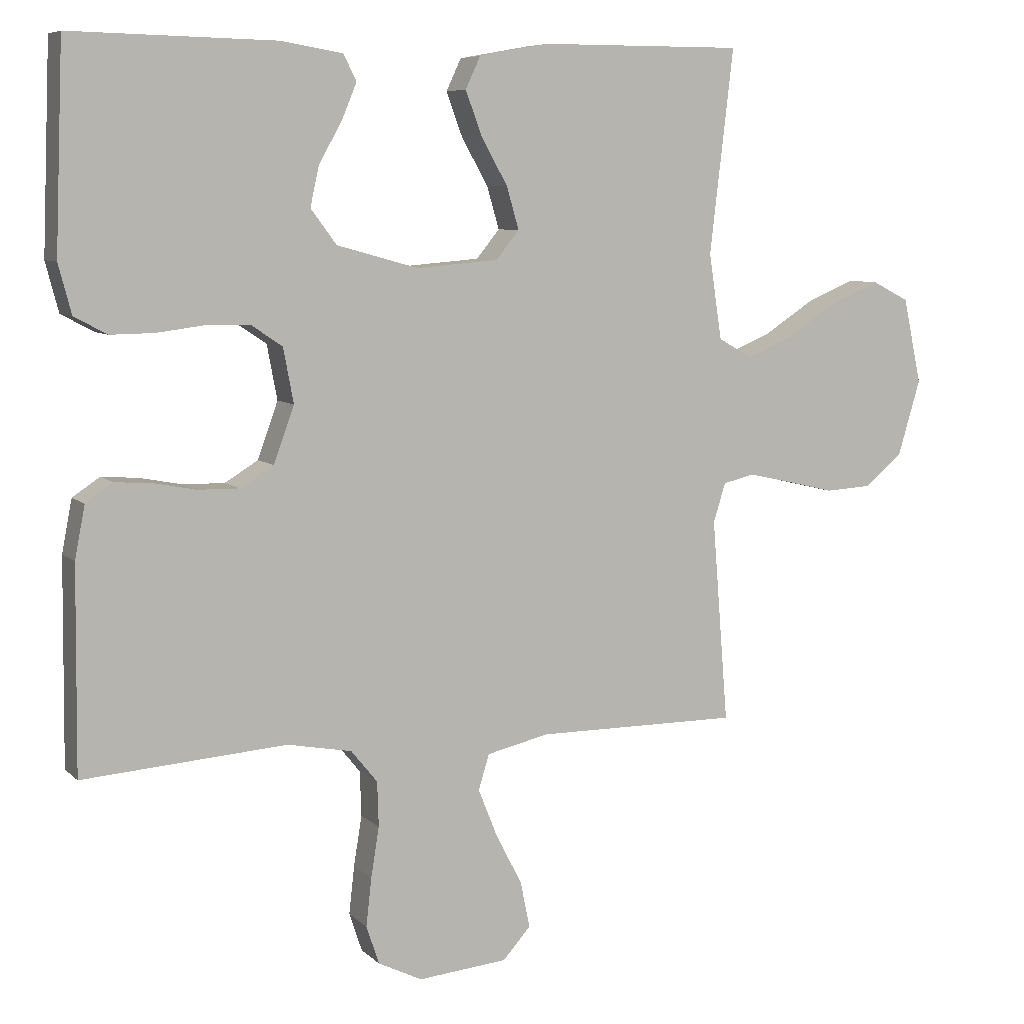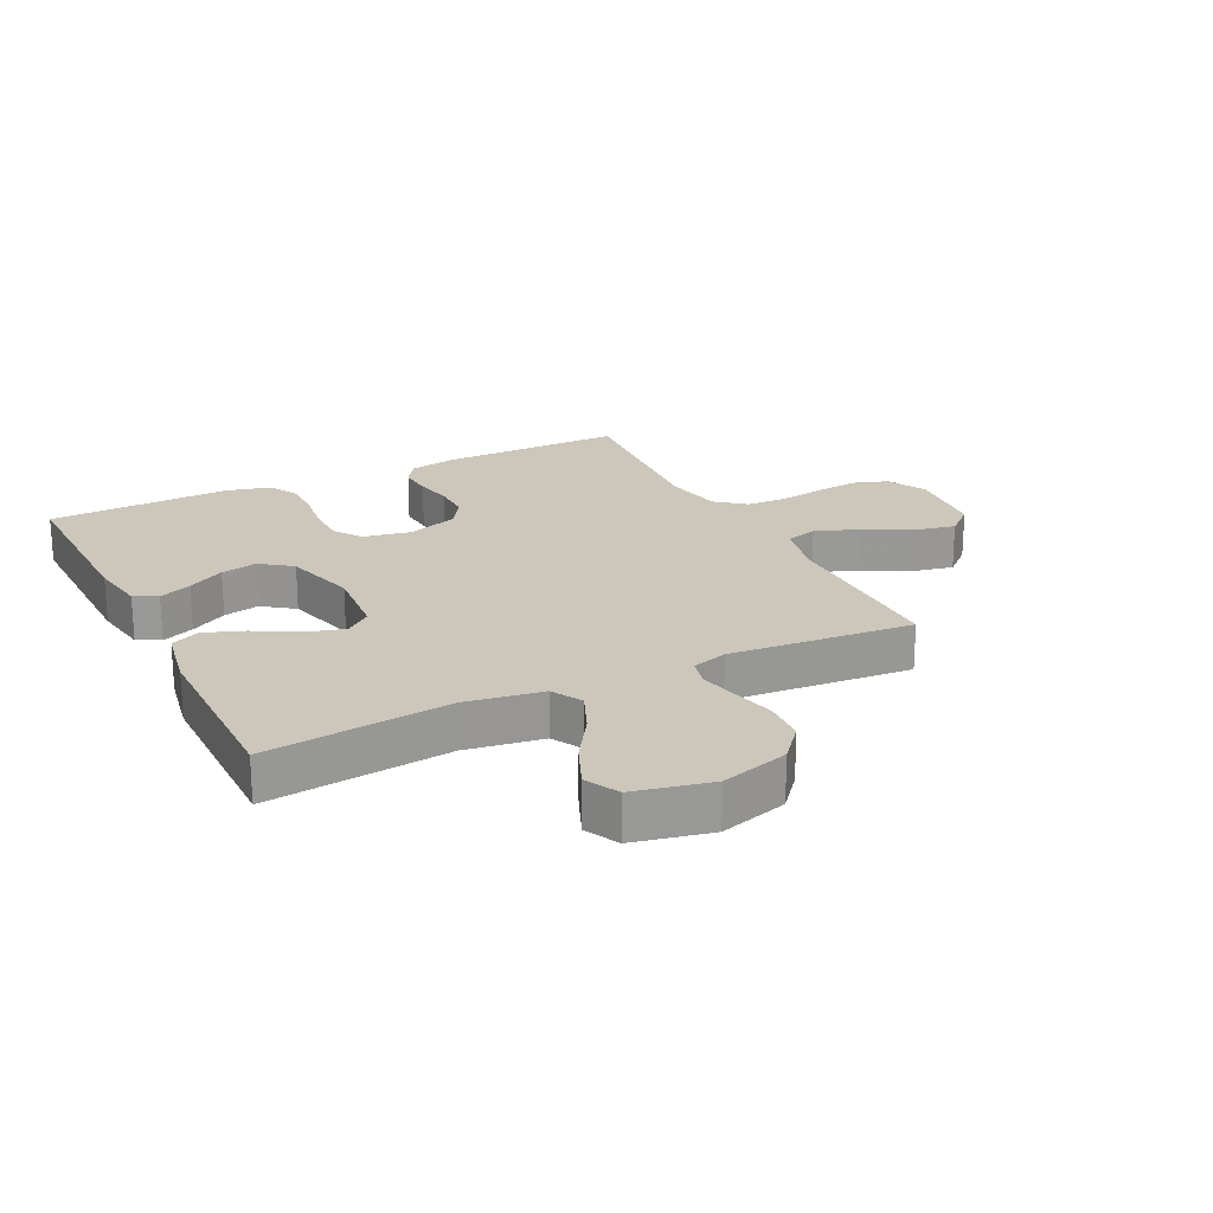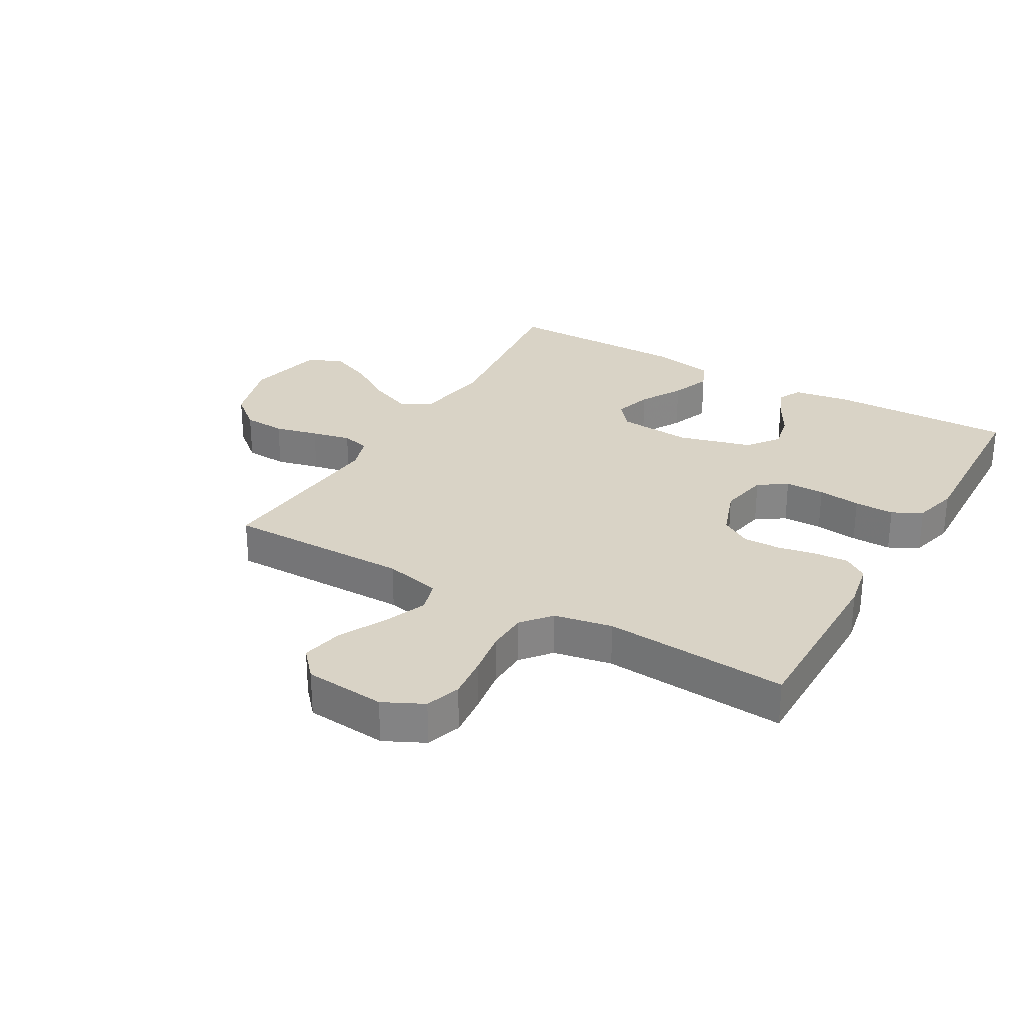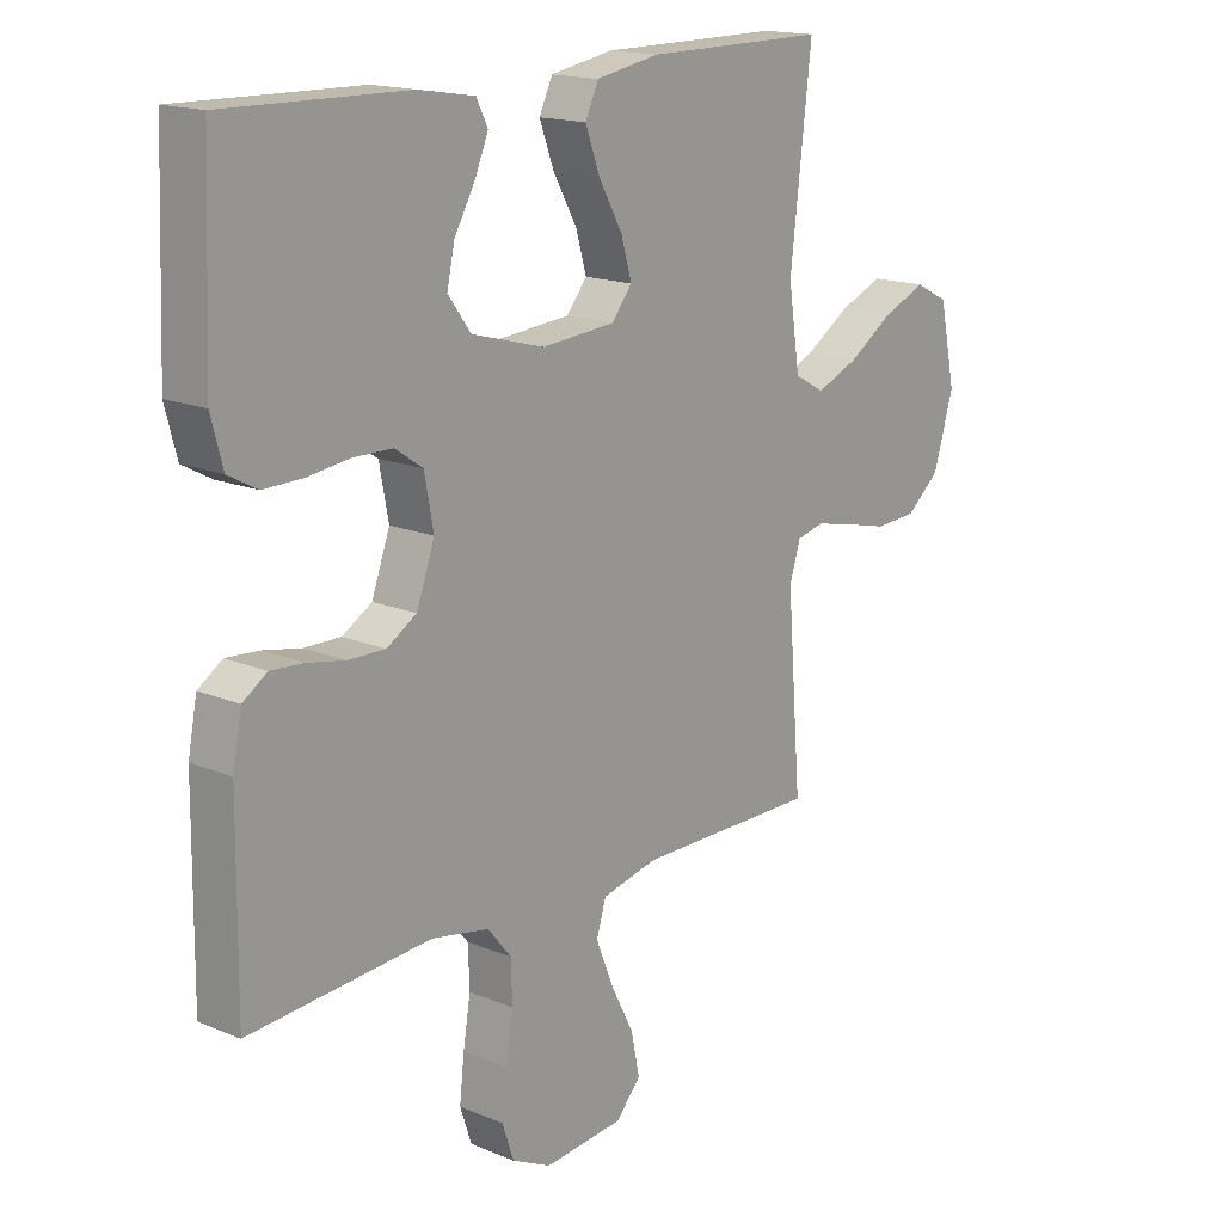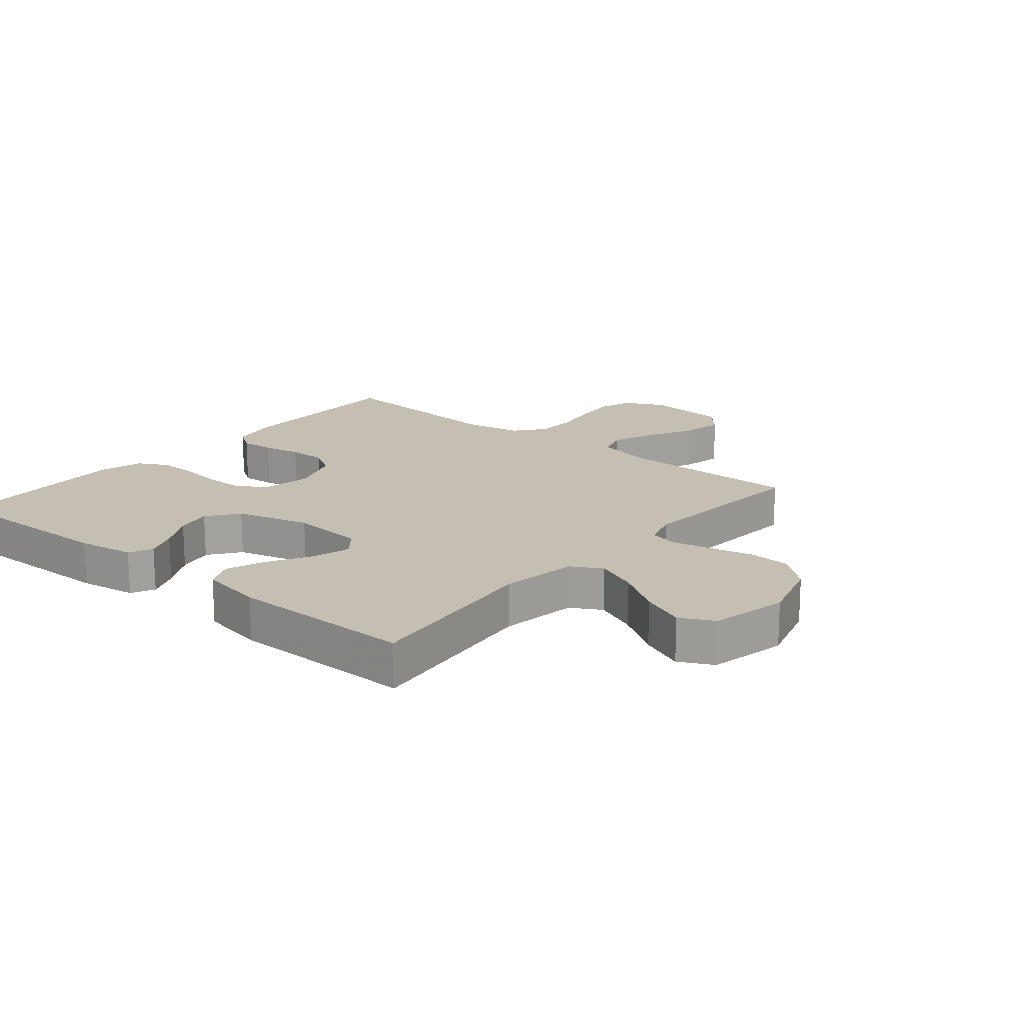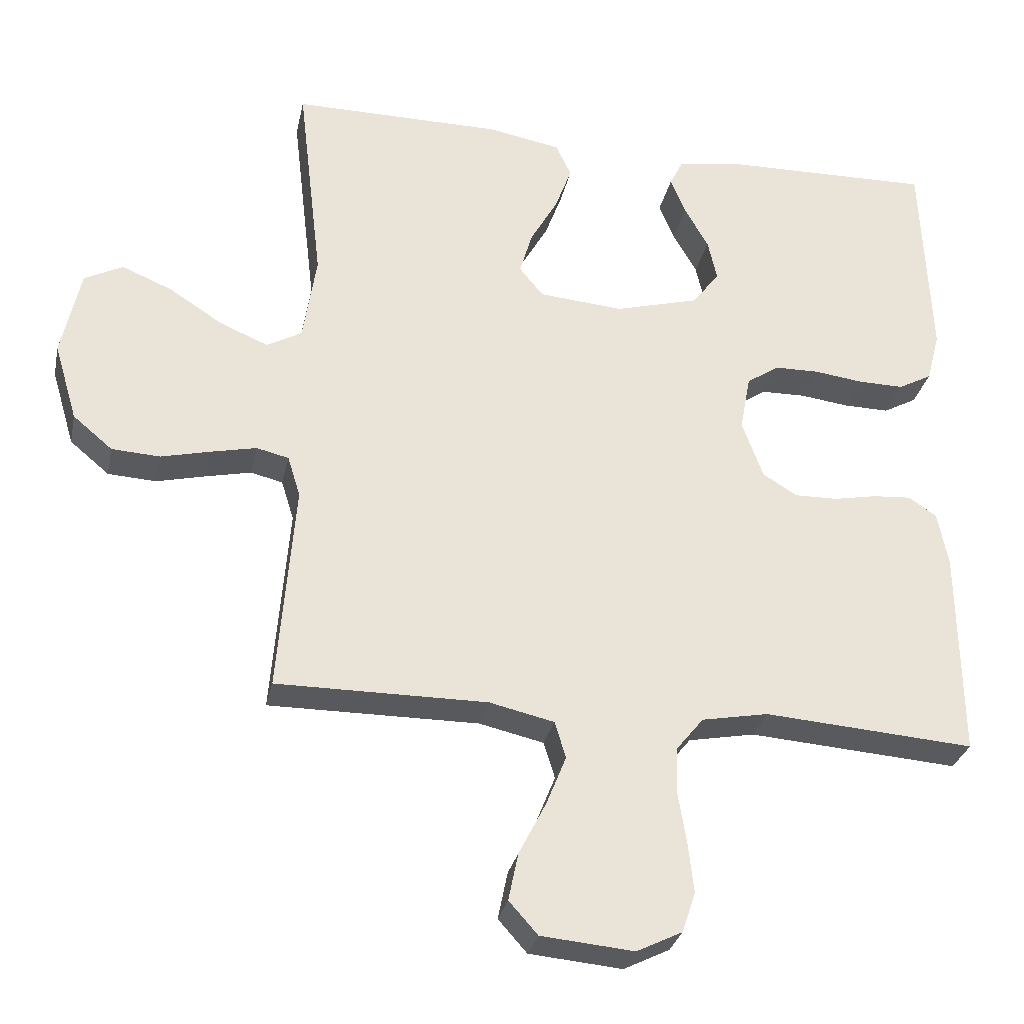
<metadata>
{"format":"obj","ext":"obj","renderer":"f3d","projection":"perspective","resolution":1024,"background":"white","views":[{"elev":7.3,"azim":-24.1,"up":"+Z"},{"elev":21.5,"azim":63.7,"up":"+Y"},{"elev":28.3,"azim":-149.9,"up":"+Y"},{"elev":16.4,"azim":-49.6,"up":"+Z"},{"elev":17.6,"azim":39.9,"up":"+Y"},{"elev":-29.9,"azim":168.2,"up":"+Z"}]}
</metadata>
<code>
v -0.5 0.07 0.5
v -0.2 0.07 0.494
v -0.108 0.07 0.479
v -0.089 0.07 0.441
v -0.111 0.07 0.388
v -0.145 0.07 0.328
v -0.158 0.07 0.269
v -0.12 0.07 0.218
v 0 0.07 0.185
v 0.121 0.07 0.195
v 0.155 0.07 0.237
v 0.137 0.07 0.299
v 0.098 0.07 0.368
v 0.074 0.07 0.433
v 0.096 0.07 0.48
v 0.2 0.07 0.499
v 0.5 0.07 0.5
v 0.465 0.07 0.2
v 0.484 0.07 0.074
v 0.534 0.07 0.046
v 0.603 0.07 0.075
v 0.679 0.07 0.124
v 0.751 0.07 0.154
v 0.806 0.07 0.126
v 0.833 0.07 0
v 0.8 0.07 -0.111
v 0.744 0.07 -0.158
v 0.675 0.07 -0.162
v 0.604 0.07 -0.145
v 0.54 0.07 -0.131
v 0.494 0.07 -0.142
v 0.476 0.07 -0.2
v 0.5 0.07 -0.5
v 0.2 0.07 -0.499
v 0.108 0.07 -0.52
v 0.092 0.07 -0.572
v 0.12 0.07 -0.642
v 0.159 0.07 -0.718
v 0.173 0.07 -0.786
v 0.132 0.07 -0.832
v 0 0.07 -0.844
v -0.065 0.07 -0.812
v -0.084 0.07 -0.755
v -0.076 0.07 -0.684
v -0.064 0.07 -0.61
v -0.066 0.07 -0.544
v -0.105 0.07 -0.496
v -0.2 0.07 -0.478
v -0.5 0.07 -0.5
v -0.497 0.07 -0.2
v -0.482 0.07 -0.123
v -0.442 0.07 -0.096
v -0.387 0.07 -0.1
v -0.325 0.07 -0.112
v -0.264 0.07 -0.113
v -0.215 0.07 -0.083
v -0.185 0.07 0
v -0.2 0.07 0.08
v -0.246 0.07 0.111
v -0.31 0.07 0.112
v -0.38 0.07 0.103
v -0.445 0.07 0.102
v -0.493 0.07 0.128
v -0.512 0.07 0.2
v -0.5 0 0.5
v -0.2 0 0.494
v -0.108 0 0.479
v -0.089 0 0.441
v -0.111 0 0.388
v -0.145 0 0.328
v -0.158 0 0.269
v -0.12 0 0.218
v 0 0 0.185
v 0.121 0 0.195
v 0.155 0 0.237
v 0.137 0 0.299
v 0.098 0 0.368
v 0.074 0 0.433
v 0.096 0 0.48
v 0.2 0 0.499
v 0.5 0 0.5
v 0.465 0 0.2
v 0.484 0 0.074
v 0.534 0 0.046
v 0.603 0 0.075
v 0.679 0 0.124
v 0.751 0 0.154
v 0.806 0 0.126
v 0.833 0 0
v 0.8 0 -0.111
v 0.744 0 -0.158
v 0.675 0 -0.162
v 0.604 0 -0.145
v 0.54 0 -0.131
v 0.494 0 -0.142
v 0.476 0 -0.2
v 0.5 0 -0.5
v 0.2 0 -0.499
v 0.108 0 -0.52
v 0.092 0 -0.572
v 0.12 0 -0.642
v 0.159 0 -0.718
v 0.173 0 -0.786
v 0.132 0 -0.832
v 0 0 -0.844
v -0.065 0 -0.812
v -0.084 0 -0.755
v -0.076 0 -0.684
v -0.064 0 -0.61
v -0.066 0 -0.544
v -0.105 0 -0.496
v -0.2 0 -0.478
v -0.5 0 -0.5
v -0.497 0 -0.2
v -0.482 0 -0.123
v -0.442 0 -0.096
v -0.387 0 -0.1
v -0.325 0 -0.112
v -0.264 0 -0.113
v -0.215 0 -0.083
v -0.185 0 0
v -0.2 0 0.08
v -0.246 0 0.111
v -0.31 0 0.112
v -0.38 0 0.103
v -0.445 0 0.102
v -0.493 0 0.128
v -0.512 0 0.2
f 60 61 62 63
f 59 60 63 64
f 51 52 53 54
f 51 54 55
f 48 49 50 51
f 47 48 51 55
f 46 47 55 56
f 42 43 44 45
f 40 41 42 45
f 40 45 46
f 37 38 39 40
f 36 37 40 46
f 35 36 46 56
f 32 33 34
f 31 32 34 35
f 26 27 28 29
f 26 29 30
f 25 26 30
f 24 25 30 31
f 21 22 23 24
f 20 21 24 31
f 15 16 17 18
f 15 18 19
f 12 13 14 15
f 11 12 15 19
f 10 11 19 20
f 3 4 5 6
f 1 2 3 6
f 59 64 1 6
f 58 59 6 7
f 57 58 7 8
f 31 35 56 57
f 31 57 8 9
f 9 10 20 31
f 127 126 125 124
f 128 127 124 123
f 118 117 116 115
f 119 118 115
f 115 114 113 112
f 119 115 112 111
f 120 119 111 110
f 109 108 107 106
f 109 106 105 104
f 110 109 104
f 104 103 102 101
f 110 104 101 100
f 120 110 100 99
f 98 97 96
f 99 98 96 95
f 93 92 91 90
f 94 93 90
f 94 90 89
f 95 94 89 88
f 88 87 86 85
f 95 88 85 84
f 82 81 80 79
f 83 82 79
f 79 78 77 76
f 83 79 76 75
f 84 83 75 74
f 70 69 68 67
f 70 67 66 65
f 70 65 128 123
f 71 70 123 122
f 72 71 122 121
f 121 120 99 95
f 73 72 121 95
f 95 84 74 73
f 1 65 66 2
f 2 66 67 3
f 3 67 68 4
f 4 68 69 5
f 5 69 70 6
f 6 70 71 7
f 7 71 72 8
f 8 72 73 9
f 9 73 74 10
f 10 74 75 11
f 11 75 76 12
f 12 76 77 13
f 13 77 78 14
f 14 78 79 15
f 15 79 80 16
f 16 80 81 17
f 17 81 82 18
f 18 82 83 19
f 19 83 84 20
f 20 84 85 21
f 21 85 86 22
f 22 86 87 23
f 23 87 88 24
f 24 88 89 25
f 25 89 90 26
f 26 90 91 27
f 27 91 92 28
f 28 92 93 29
f 29 93 94 30
f 30 94 95 31
f 31 95 96 32
f 32 96 97 33
f 33 97 98 34
f 34 98 99 35
f 35 99 100 36
f 36 100 101 37
f 37 101 102 38
f 38 102 103 39
f 39 103 104 40
f 40 104 105 41
f 41 105 106 42
f 42 106 107 43
f 43 107 108 44
f 44 108 109 45
f 45 109 110 46
f 46 110 111 47
f 47 111 112 48
f 48 112 113 49
f 49 113 114 50
f 50 114 115 51
f 51 115 116 52
f 52 116 117 53
f 53 117 118 54
f 54 118 119 55
f 55 119 120 56
f 56 120 121 57
f 57 121 122 58
f 58 122 123 59
f 59 123 124 60
f 60 124 125 61
f 61 125 126 62
f 62 126 127 63
f 63 127 128 64
f 64 128 65 1

</code>
